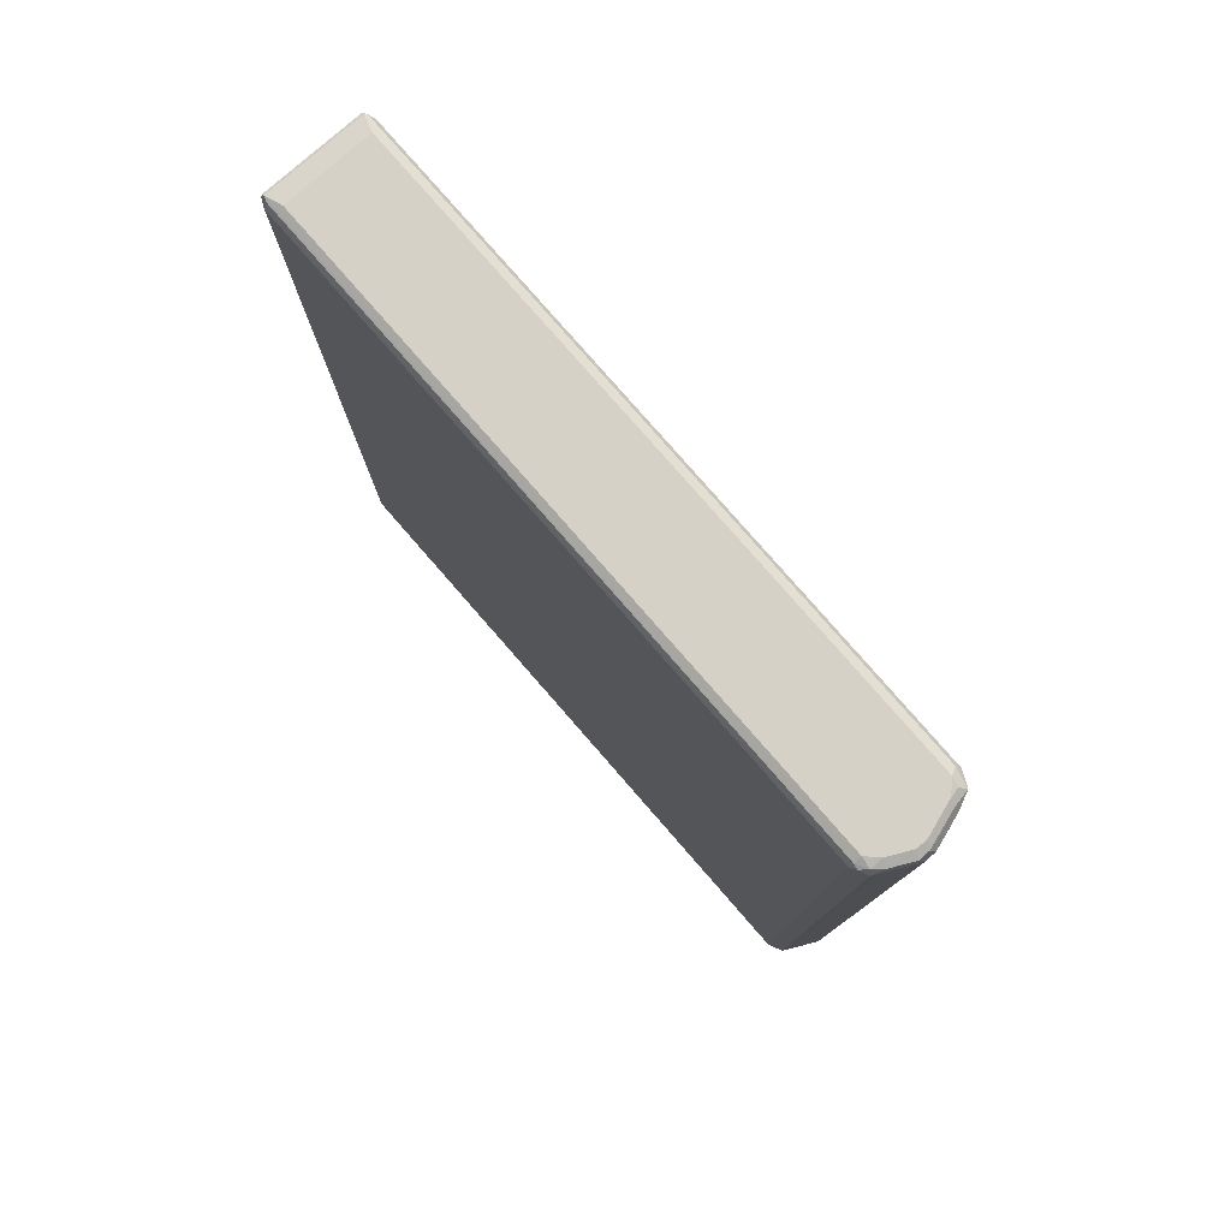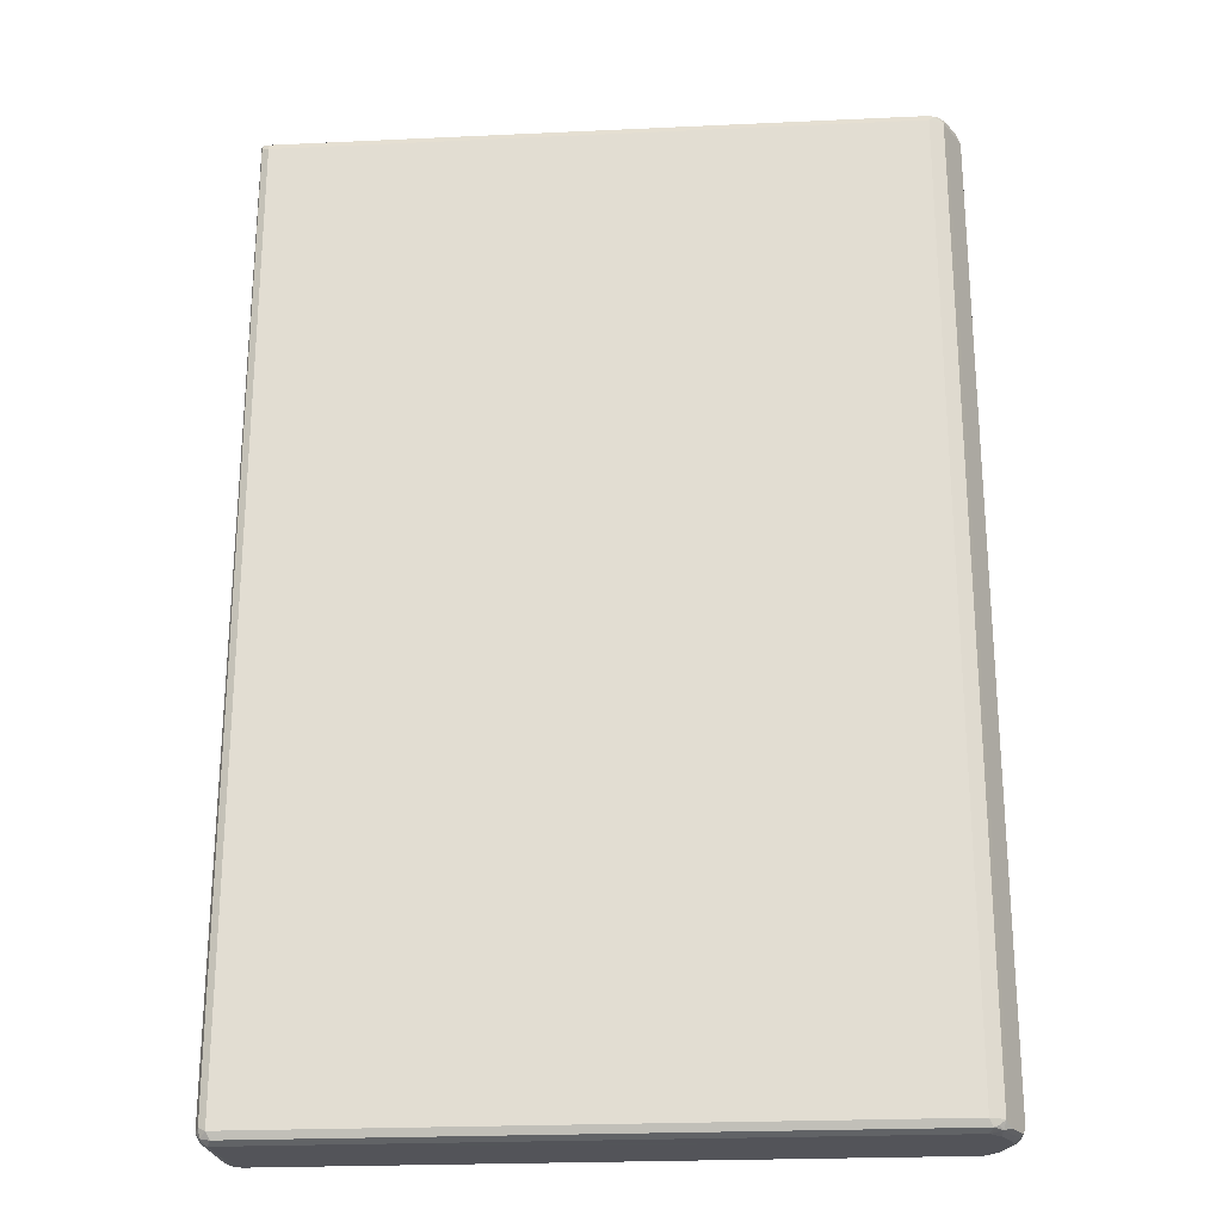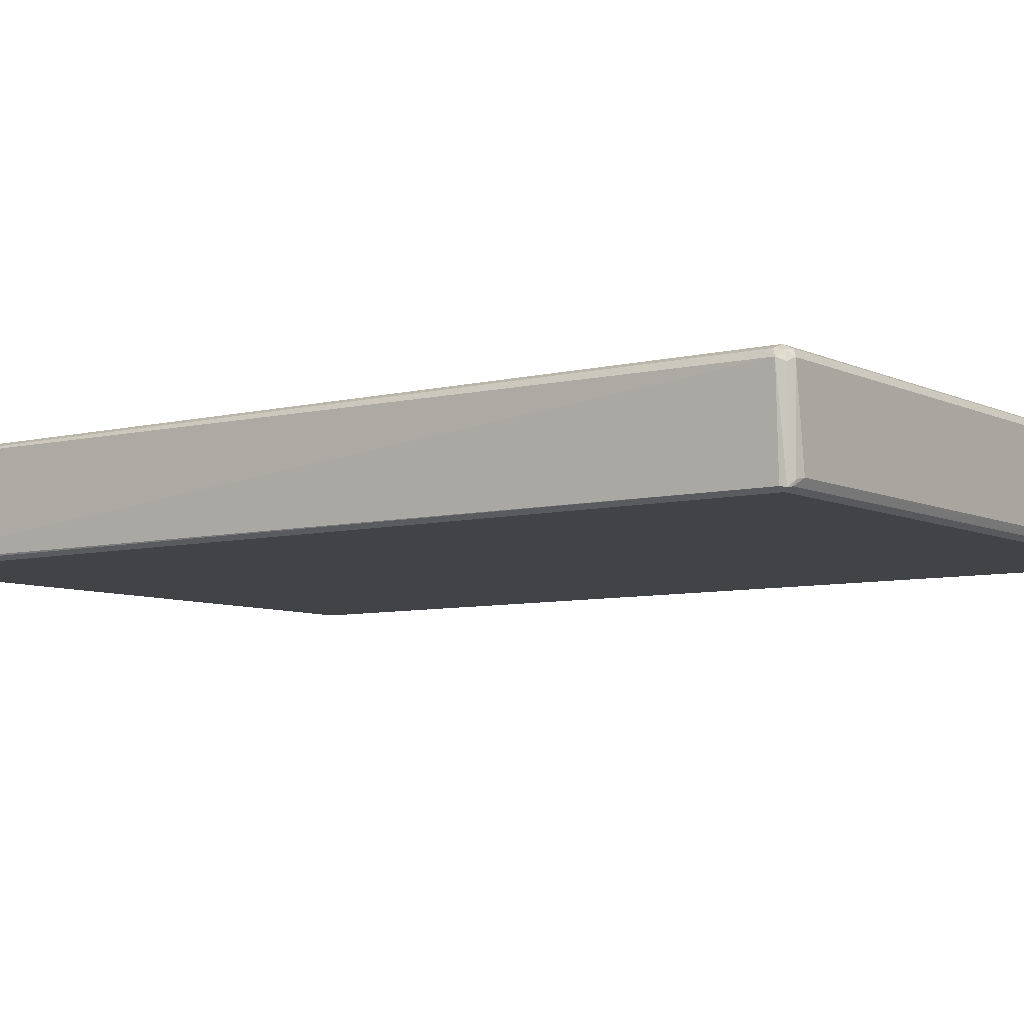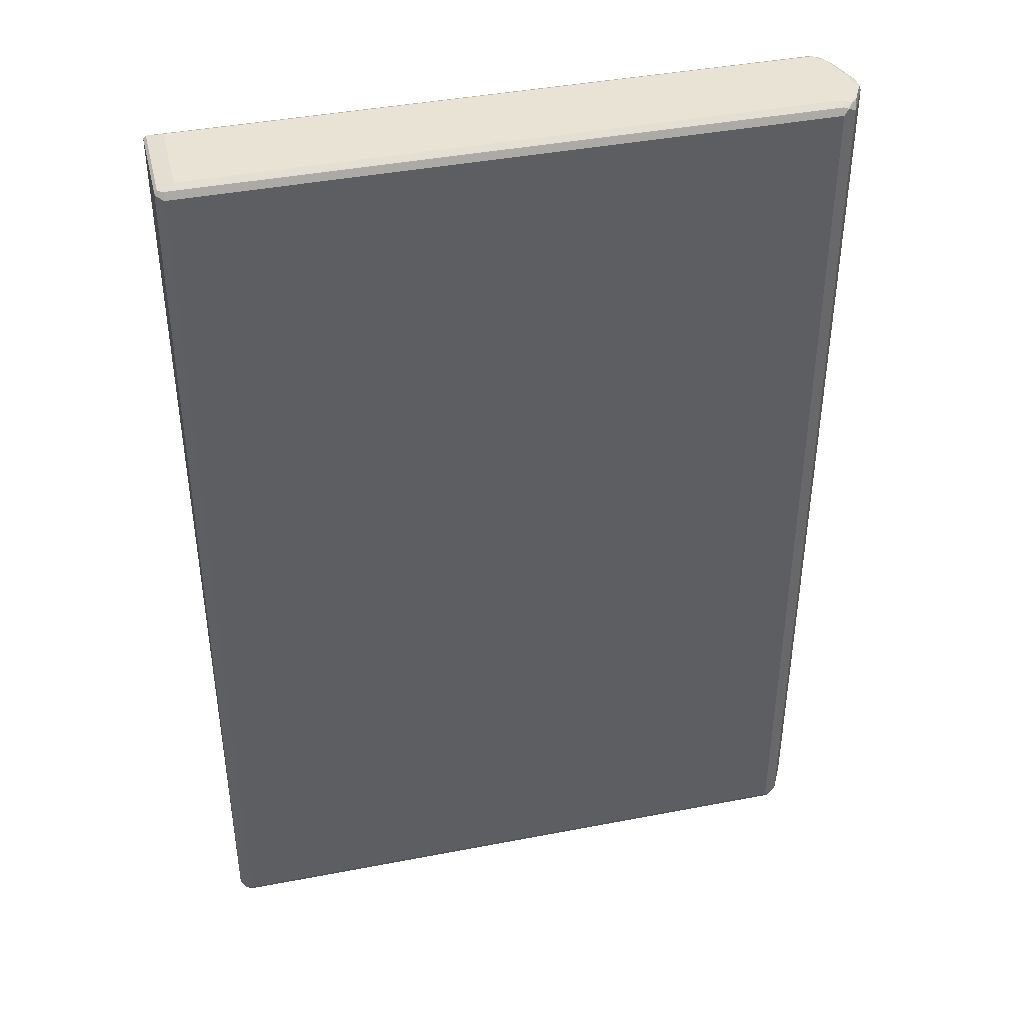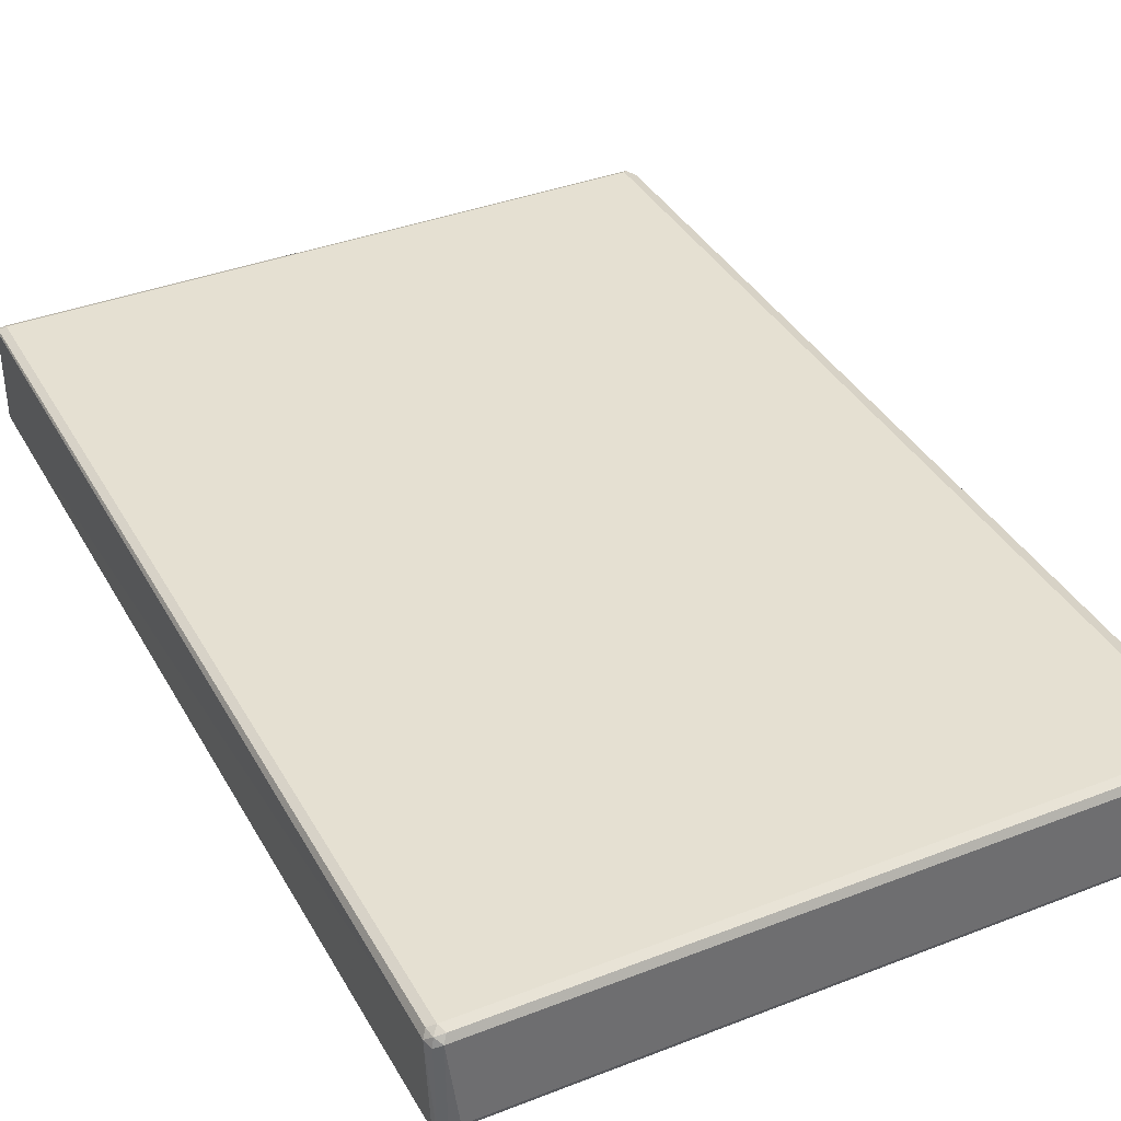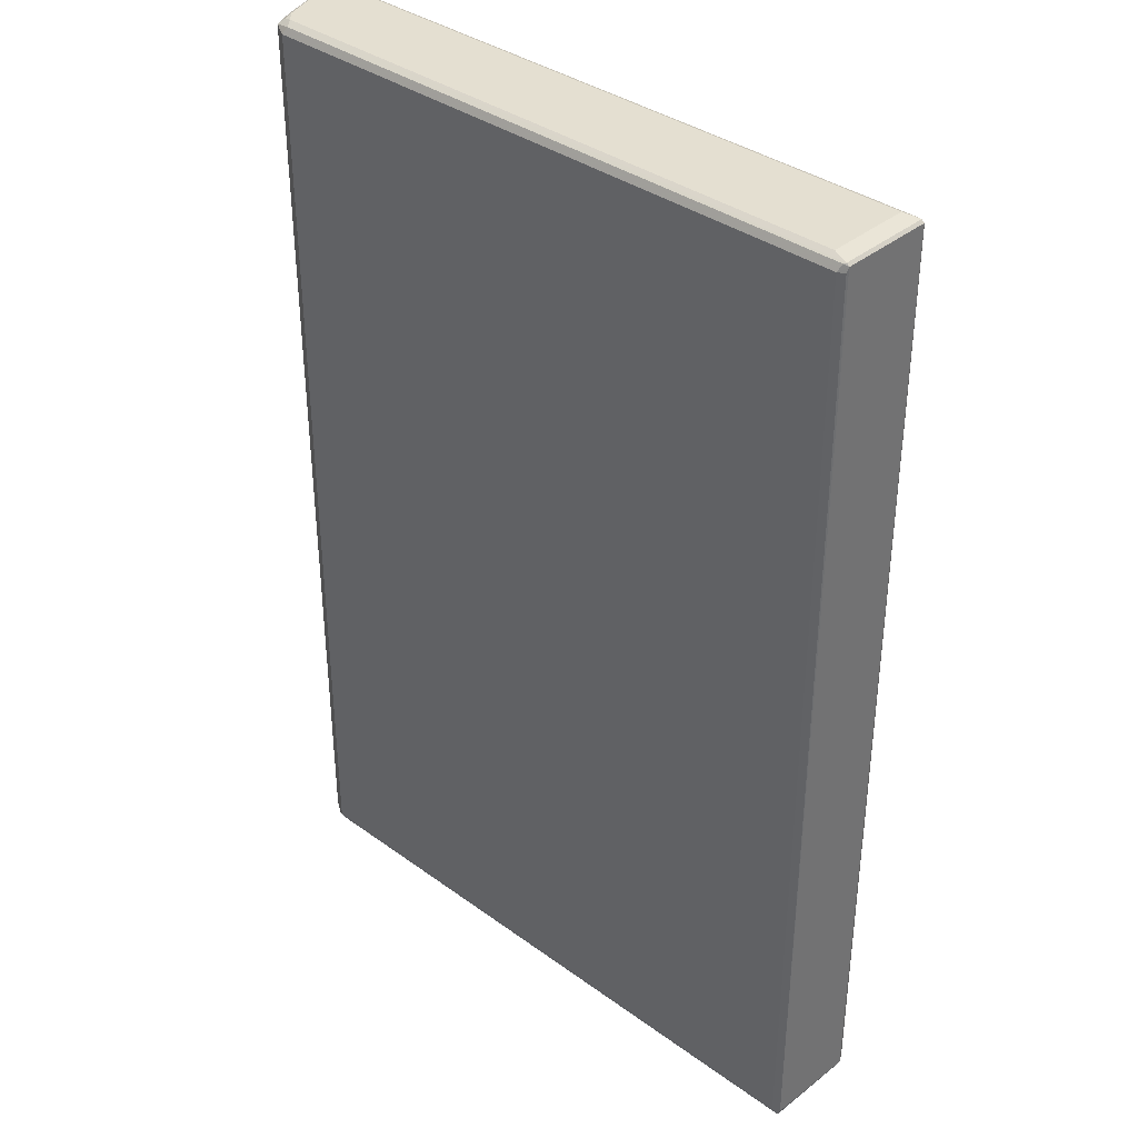
<metadata>
{"format":"obj","ext":"obj","renderer":"f3d","projection":"perspective","resolution":1024,"background":"white","views":[{"elev":79.5,"azim":48.9,"up":"+Y"},{"elev":-23.9,"azim":4.4,"up":"+Y"},{"elev":-7.0,"azim":-53.9,"up":"+Z"},{"elev":41.2,"azim":-13.2,"up":"+Y"},{"elev":37.7,"azim":-26.4,"up":"+Z"},{"elev":36.6,"azim":-136.8,"up":"+Y"}]}
</metadata>
<code>
v 0.5616 0.7896 0
v 0.544 0.7896 -0.05264
v 0.5352 0.7985 -0.06142
v 0.5528 0.7985 -0.008761
v 0.5557 0.8013 0.005841
v 0.5616 0.7896 0.01754
v 0.5616 -0.7896 -0
v 0.5382 0.7838 -0.06434
v 0.5323 0.7955 -0.07604
v 0.544 -0.7896 -0.05264
v 0.5236 0.8043 -0.06727
v 0.5264 0.8073 -0.05264
v 0.5382 0.8013 -0.0468
v 0.5557 0.8013 0.0234
v 0.544 0.8073 0
v 0.5528 0.7985 0.0307
v 0.5382 0.7896 0.06434
v 0.5616 -0.7896 0.01754
v 0.5572 -0.7985 0.02632
v 0.5557 -0.8013 -0
v 0.5528 -0.8029 -0.008761
v 0.5557 -0.7955 -0.0117
v 0.5382 -0.7955 -0.06434
v 0.5089 0.7896 -0.08775
v 0.5176 0.7985 -0.07897
v 0.5323 -0.7838 -0.07604
v 0.5089 0.8073 -0.07019
v 0.5382 0.8013 0.0585
v 0.544 0.8073 0.01754
v 0.5352 0.7985 0.06581
v 0.5323 0.7896 0.07604
v 0.5382 -0.7896 0.06434
v 0.5396 -0.7985 0.06142
v 0.5462 -0.8029 0.0351
v 0.5557 -0.8013 0.01754
v 0.544 -0.8073 0.01754
v 0.544 -0.8073 -0
v 0.5352 -0.8029 -0.06142
v 0.5206 -0.7955 -0.08189
v -0.544 0.7896 -0.08775
v 0.503 0.8013 -0.08189
v 0.5089 -0.7896 -0.08775
v -0.5528 0.8029 -0.07897
v -0.5264 0.8073 -0.07019
v 0.5264 0.8029 0.07239
v 0.5264 0.8073 0.05264
v 0.5176 0.7985 0.08335
v 0.5089 0.7896 0.08775
v 0.5323 -0.7896 0.07604
v 0.5286 -0.8029 0.07019
v 0.5264 -0.8073 0.05264
v 0.5264 -0.8073 -0.05264
v 0.5089 -0.8073 -0.07019
v 0.5176 -0.8029 -0.07897
v -0.5557 0.7896 -0.08189
v -0.5572 0.7985 -0.07897
v -0.5498 0.8013 -0.08189
v -0.544 -0.7896 -0.08775
v -0.5528 -0.7985 -0.08335
v 0.5089 -0.8013 -0.08189
v -0.5528 0.8029 0.07897
v -0.5264 0.8073 0.07019
v 0.5089 0.8013 0.08189
v 0.5089 0.8073 0.07019
v -0.544 0.8013 0.08189
v -0.544 0.7896 0.08775
v 0.5089 -0.7896 0.08775
v 0.522 -0.7985 0.07897
v 0.5089 -0.8073 0.07019
v 0.5148 -0.8013 0.08189
v -0.5264 -0.8073 -0.07019
v -0.544 -0.8013 -0.08189
v -0.5557 -0.7896 -0.08189
v -0.5572 0.7985 0.07897
v -0.5616 -0.7896 0.07019
v -0.541 -0.8043 -0.07311
v -0.544 -0.8073 0.07019
v -0.5557 -0.8013 0.06434
v -0.5557 0.7955 0.08189
v -0.544 -0.7896 0.08775
v -0.5382 -0.8013 0.08189
v -0.5557 -0.7838 0.08189
v -0.5528 -0.7985 0.07897
f 1 2 3
f 40 59 55
f 41 57 43
f 42 54 60
f 42 60 59
f 42 59 58
f 43 57 56
f 43 56 74
f 40 58 59
f 43 74 61
f 43 62 44
f 45 63 47
f 45 46 64
f 45 64 63
f 47 63 65
f 47 65 66
f 47 66 48
f 43 61 62
f 48 66 80
f 40 56 57
f 39 54 42
f 31 48 67
f 31 67 49
f 32 49 33
f 33 49 50
f 34 50 51
f 34 51 36
f 34 36 35
f 40 55 56
f 36 51 69
f 36 77 71
f 36 71 53
f 36 53 52
f 36 52 37
f 37 52 38
f 38 52 53
f 38 53 54
f 36 69 77
f 48 80 67
f 49 67 68
f 49 68 50
f 61 64 62
f 66 79 82
f 66 82 80
f 67 80 81
f 67 81 70
f 67 70 68
f 69 70 81
f 61 63 64
f 69 81 77
f 71 76 72
f 74 75 82
f 74 82 79
f 75 78 83
f 75 83 82
f 77 81 83
f 77 83 78
f 71 77 76
f 61 65 63
f 61 66 65
f 61 79 66
f 50 69 51
f 50 68 70
f 50 70 69
f 53 71 54
f 54 72 60
f 54 71 72
f 55 59 73
f 55 73 56
f 56 73 75
f 56 75 74
f 59 60 72
f 59 72 76
f 59 76 77
f 59 77 78
f 59 78 75
f 59 75 73
f 61 74 79
f 31 47 48
f 31 45 47
f 30 45 31
f 28 46 45
f 6 16 17
f 6 17 32
f 6 32 18
f 7 18 19
f 7 19 20
f 7 20 21
f 7 21 22
f 6 14 16
f 7 22 23
f 8 23 26
f 8 26 9
f 9 24 25
f 9 25 11
f 9 26 39
f 9 39 42
f 9 42 24
f 7 23 10
f 5 29 14
f 5 15 29
f 5 13 15
f 1 3 4
f 1 4 5
f 1 5 14
f 1 14 6
f 1 6 18
f 1 18 7
f 1 7 10
f 1 10 2
f 2 8 9
f 2 9 3
f 2 10 23
f 2 23 8
f 3 9 11
f 3 11 12
f 3 12 13
f 3 13 4
f 4 13 5
f 11 25 27
f 80 82 83
f 11 27 12
f 12 27 44
f 21 38 23
f 21 23 22
f 21 35 36
f 23 38 54
f 23 54 39
f 23 39 26
f 24 40 57
f 21 37 38
f 24 57 41
f 24 42 58
f 24 58 40
f 25 41 27
f 27 41 43
f 27 43 44
f 28 45 30
f 28 29 46
f 24 41 25
f 21 36 37
f 20 35 21
f 19 32 33
f 12 44 62
f 12 62 64
f 12 64 46
f 12 46 29
f 12 29 15
f 14 28 16
f 14 29 28
f 16 28 17
f 17 28 30
f 17 30 31
f 17 31 49
f 17 49 32
f 18 32 19
f 19 33 50
f 19 50 34
f 19 34 35
f 19 35 20
f 12 15 13
f 80 83 81

</code>
